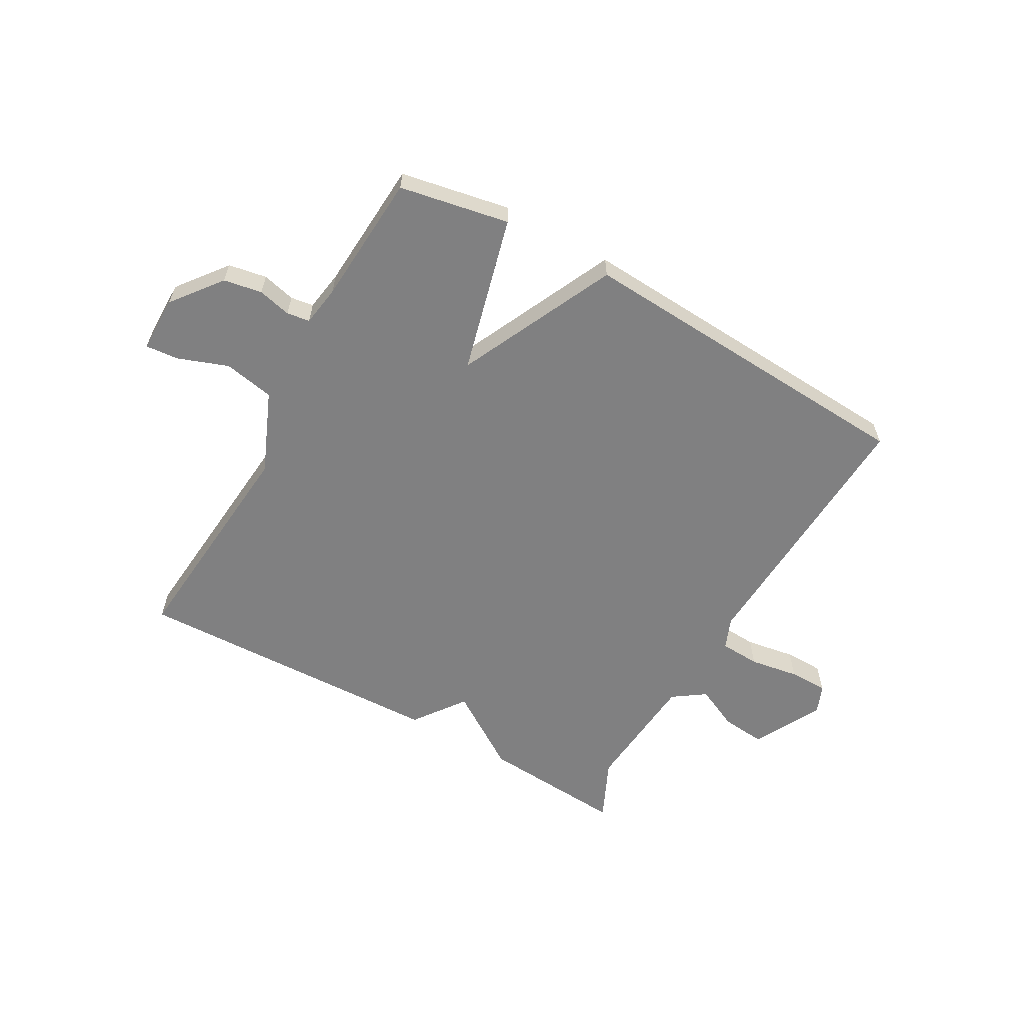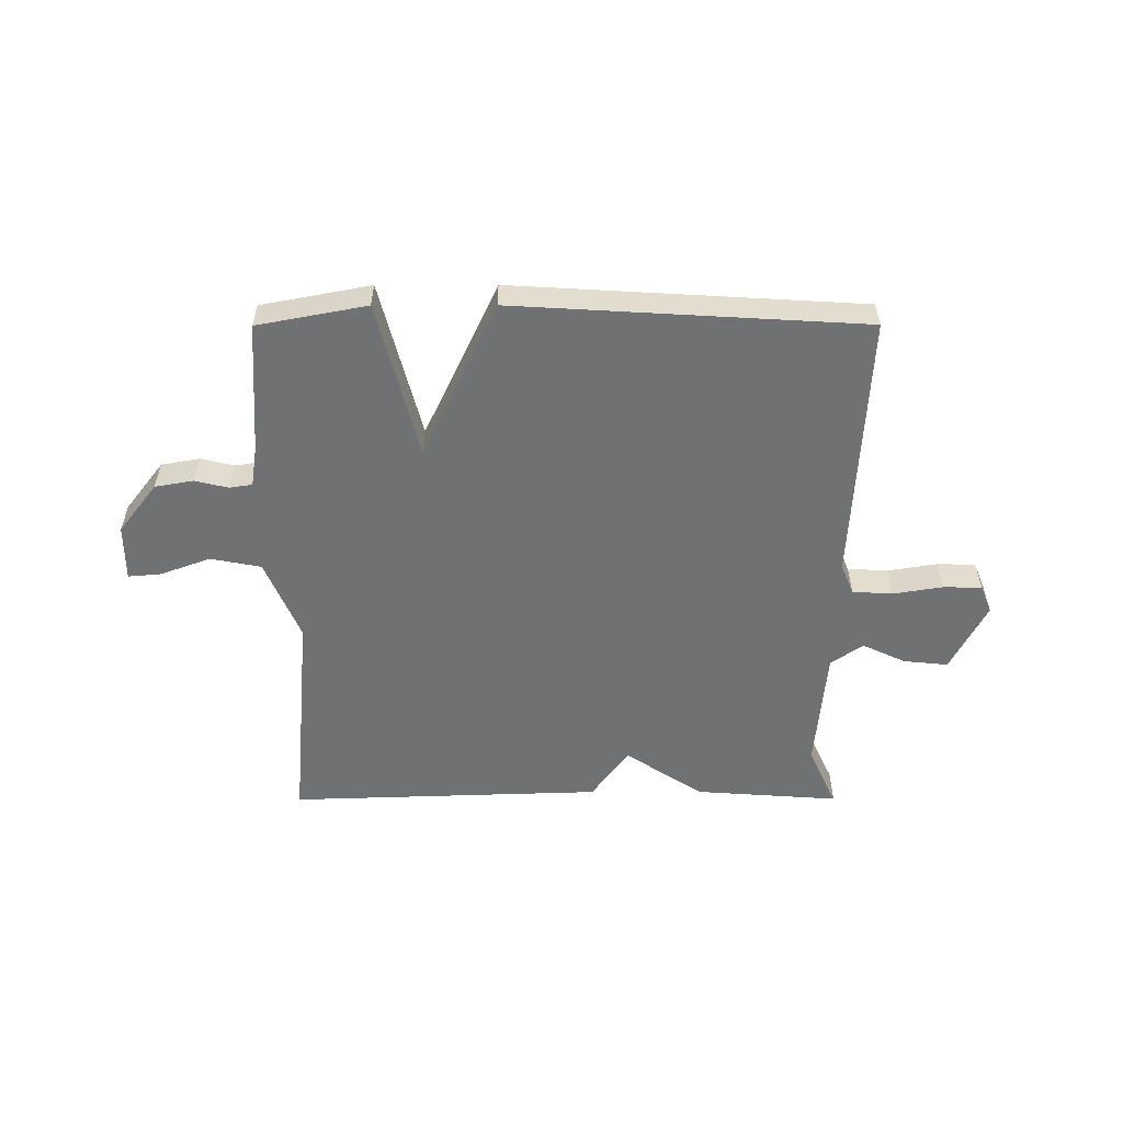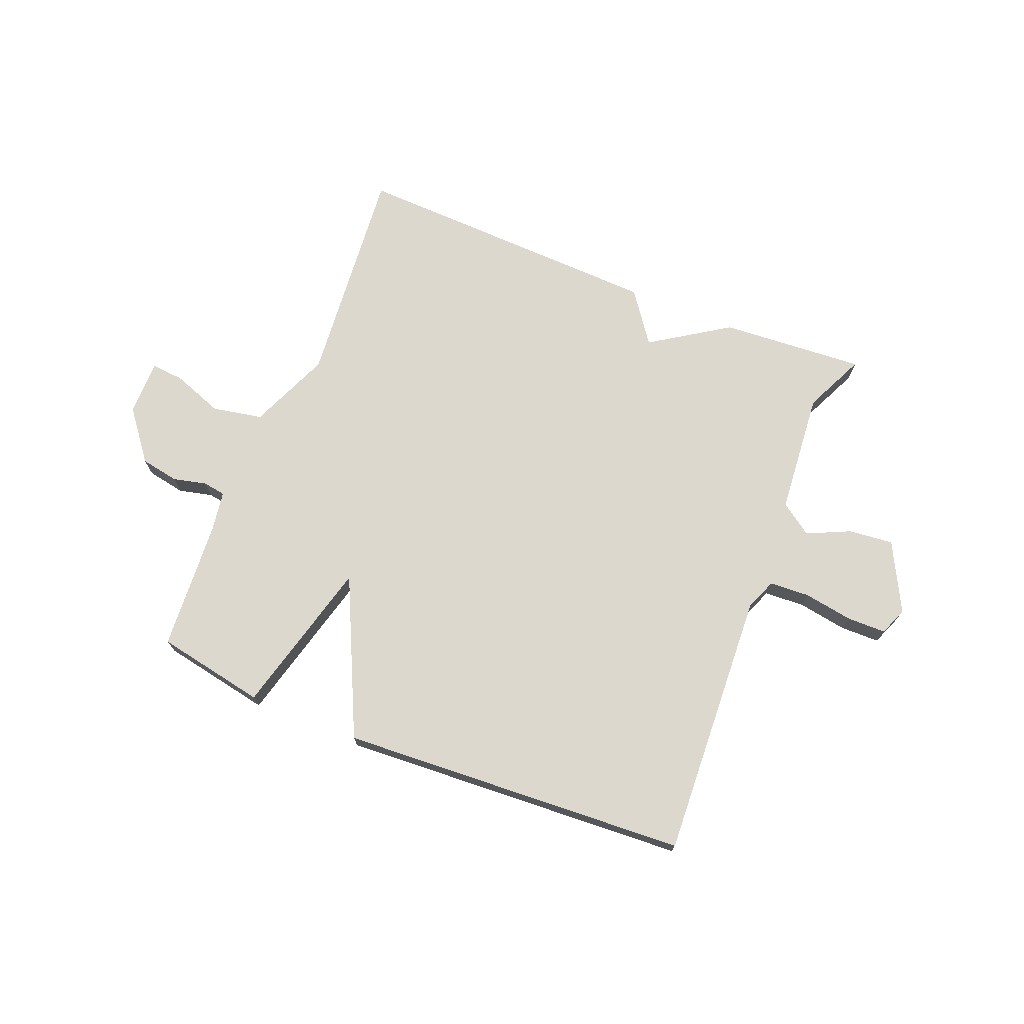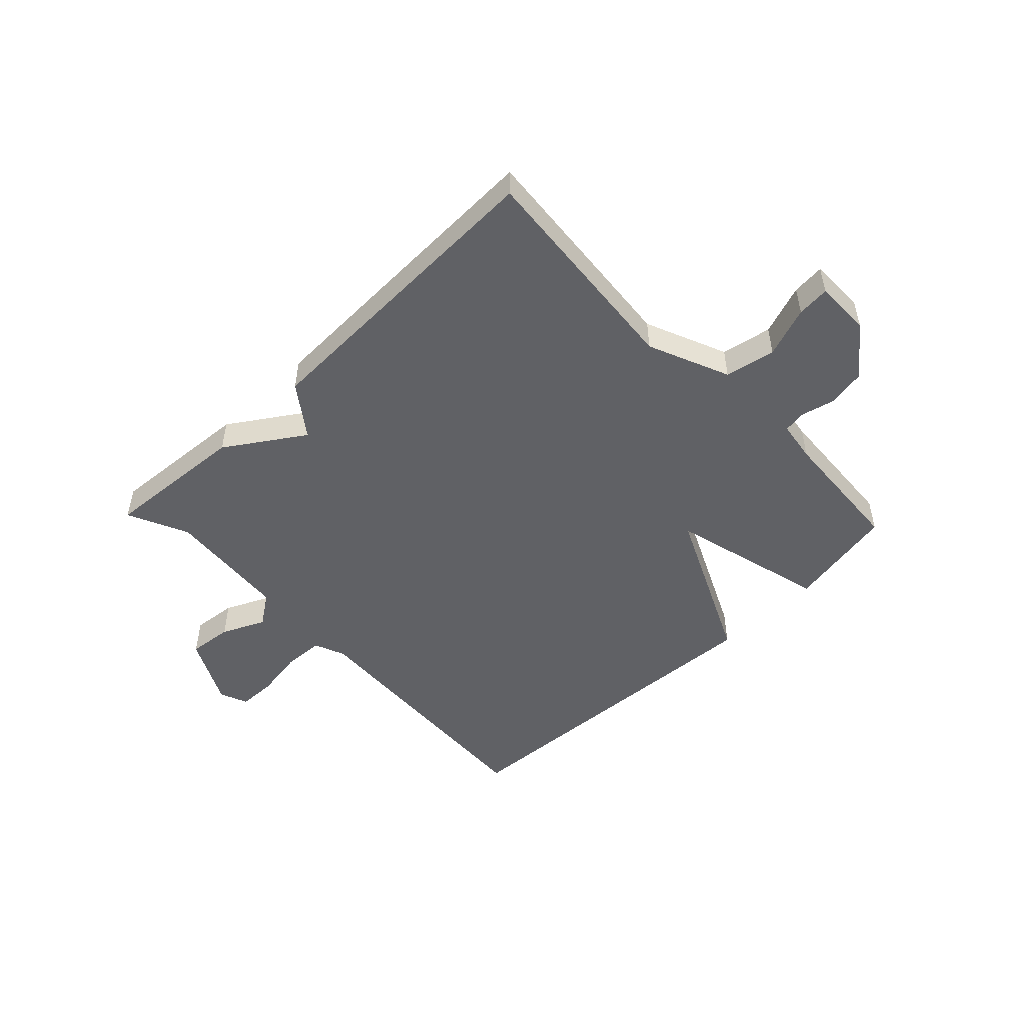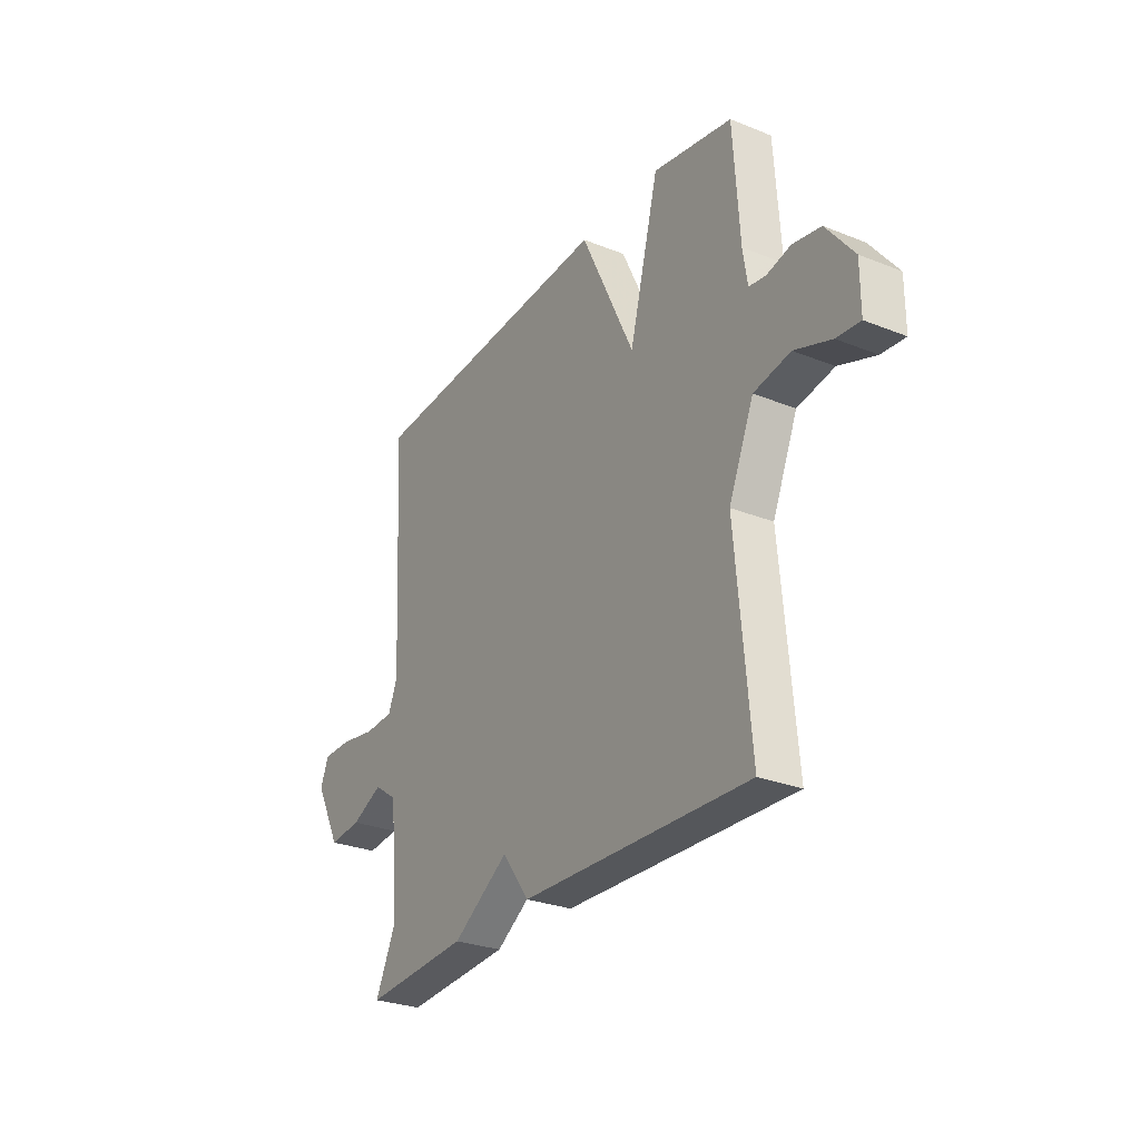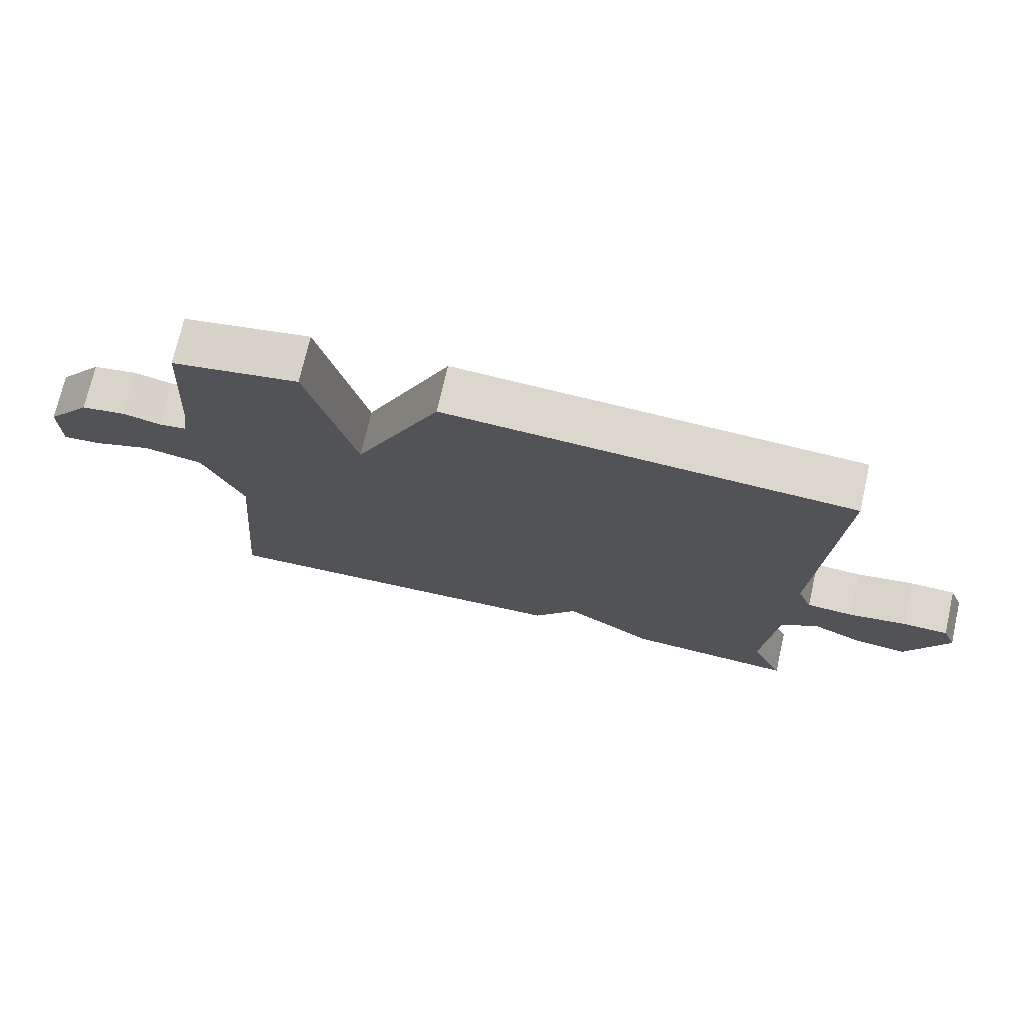
<metadata>
{"format":"obj","ext":"obj","renderer":"f3d","projection":"perspective","resolution":1024,"background":"white","views":[{"elev":-60.2,"azim":-29.4,"up":"+Y"},{"elev":-55.2,"azim":0.1,"up":"+Y"},{"elev":72.2,"azim":22.0,"up":"+Y"},{"elev":-50.0,"azim":-136.2,"up":"+Y"},{"elev":-28.2,"azim":-121.2,"up":"+Z"},{"elev":72.9,"azim":12.8,"up":"+Z"}]}
</metadata>
<code>
v 0.5 0.07 0.5
v 0.475 0.07 0.031
v 0.497 0.07 -0.023
v 0.567 0.07 -0.027
v 0.653 0.07 -0.013
v 0.721 0.07 -0.014
v 0.741 0.07 -0.063
v 0.679 0.07 -0.183
v 0.601 0.07 -0.175
v 0.526 0.07 -0.14
v 0.47 0.07 -0.179
v 0.451 0.07 -0.394
v 0.5 0.07 -0.5
v 0.248 0.07 -0.482
v 0.113 0.07 -0.393
v 0.048 0.07 -0.482
v -0.5 0.07 -0.5
v -0.465 0.07 -0.11
v -0.525 0.07 0.032
v -0.613 0.07 0.049
v -0.701 0.07 0.017
v -0.758 0.07 0.012
v -0.758 0.07 0.11
v -0.691 0.07 0.196
v -0.624 0.07 0.208
v -0.566 0.07 0.194
v -0.526 0.07 0.2
v -0.515 0.07 0.271
v -0.5 0.07 0.5
v -0.309 0.07 0.536
v -0.238 0.07 0.262
v -0.109 0.07 0.536
v 0.5 0 0.5
v 0.475 0 0.031
v 0.497 0 -0.023
v 0.567 0 -0.027
v 0.653 0 -0.013
v 0.721 0 -0.014
v 0.741 0 -0.063
v 0.679 0 -0.183
v 0.601 0 -0.175
v 0.526 0 -0.14
v 0.47 0 -0.179
v 0.451 0 -0.394
v 0.5 0 -0.5
v 0.248 0 -0.482
v 0.113 0 -0.393
v 0.048 0 -0.482
v -0.5 0 -0.5
v -0.465 0 -0.11
v -0.525 0 0.032
v -0.613 0 0.049
v -0.701 0 0.017
v -0.758 0 0.012
v -0.758 0 0.11
v -0.691 0 0.196
v -0.624 0 0.208
v -0.566 0 0.194
v -0.526 0 0.2
v -0.515 0 0.271
v -0.5 0 0.5
v -0.309 0 0.536
v -0.238 0 0.262
v -0.109 0 0.536
f 31 32 1 2
f 28 29 30 31
f 31 2 3
f 28 31 3
f 27 28 3
f 26 27 3
f 24 25 26
f 23 24 26
f 22 23 26
f 21 22 26
f 20 21 26
f 19 20 26 3
f 18 19 3 4
f 15 16 17 18
f 15 18 4
f 12 13 14 15
f 11 12 15
f 15 4 5
f 11 15 5
f 10 11 5
f 8 9 10
f 7 8 10
f 6 7 10
f 5 6 10
f 34 33 64 63
f 63 62 61 60
f 35 34 63
f 35 63 60
f 35 60 59
f 35 59 58
f 58 57 56
f 58 56 55
f 58 55 54
f 58 54 53
f 58 53 52
f 35 58 52 51
f 36 35 51 50
f 50 49 48 47
f 36 50 47
f 47 46 45 44
f 47 44 43
f 37 36 47
f 37 47 43
f 37 43 42
f 42 41 40
f 42 40 39
f 42 39 38
f 42 38 37
f 1 33 34 2
f 2 34 35 3
f 3 35 36 4
f 4 36 37 5
f 5 37 38 6
f 6 38 39 7
f 7 39 40 8
f 8 40 41 9
f 9 41 42 10
f 10 42 43 11
f 11 43 44 12
f 12 44 45 13
f 13 45 46 14
f 14 46 47 15
f 15 47 48 16
f 16 48 49 17
f 17 49 50 18
f 18 50 51 19
f 19 51 52 20
f 20 52 53 21
f 21 53 54 22
f 22 54 55 23
f 23 55 56 24
f 24 56 57 25
f 25 57 58 26
f 26 58 59 27
f 27 59 60 28
f 28 60 61 29
f 29 61 62 30
f 30 62 63 31
f 31 63 64 32
f 32 64 33 1

</code>
